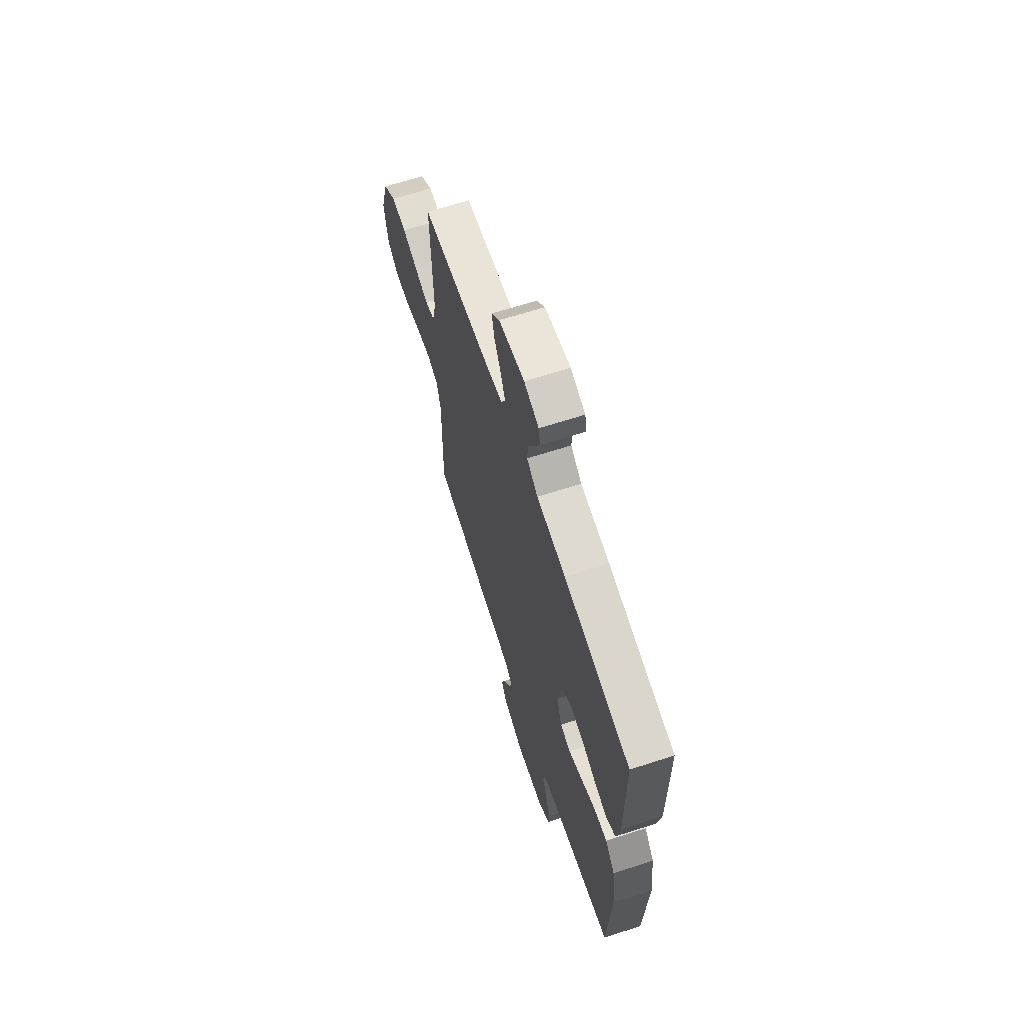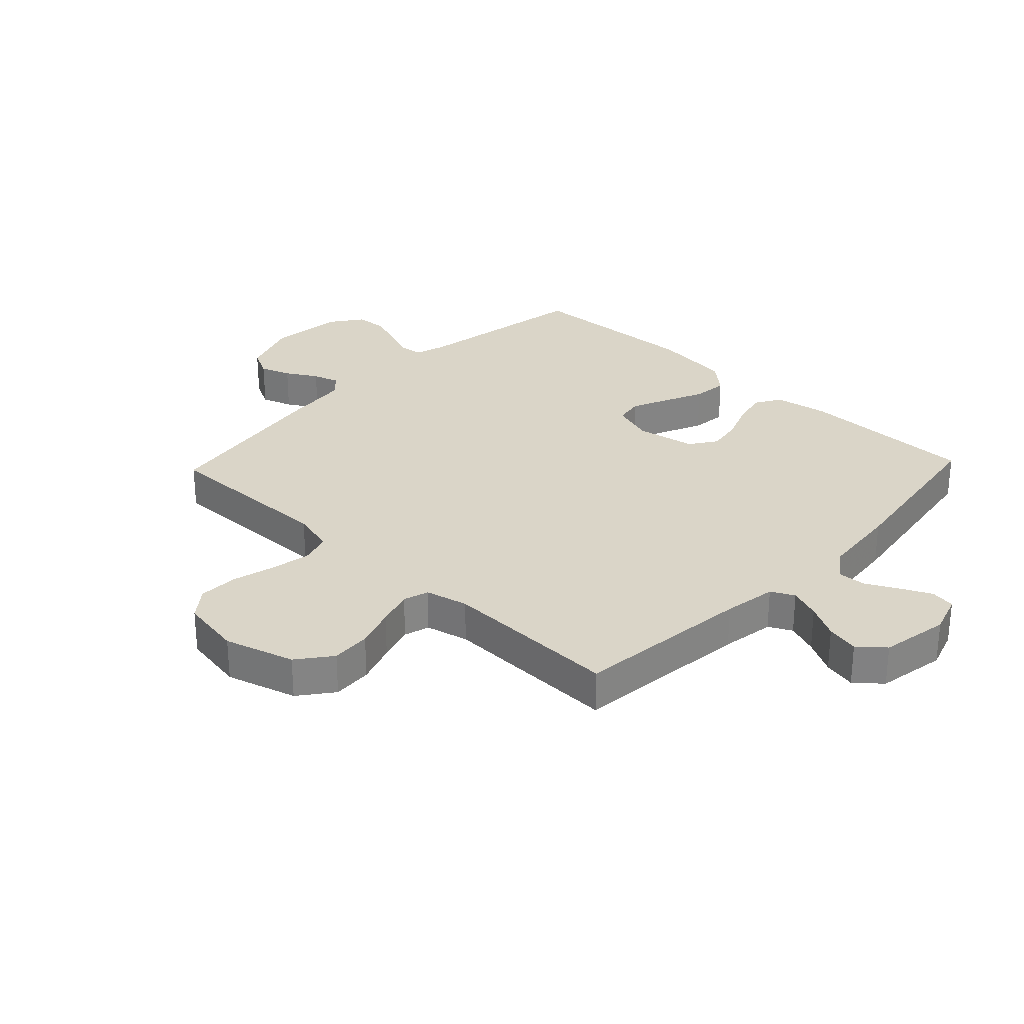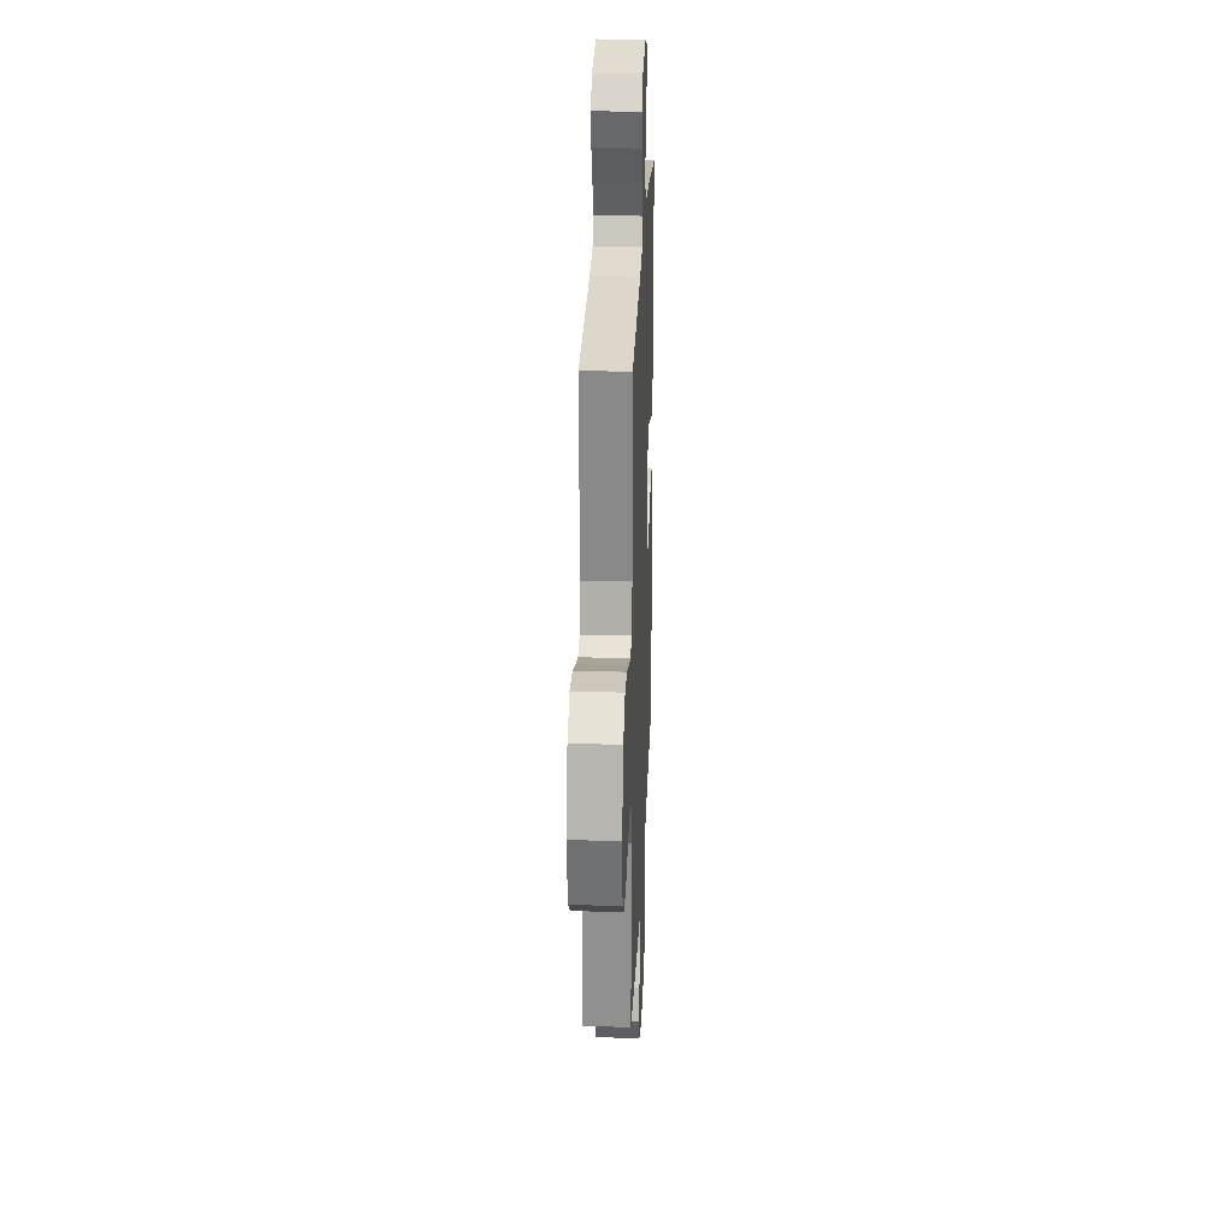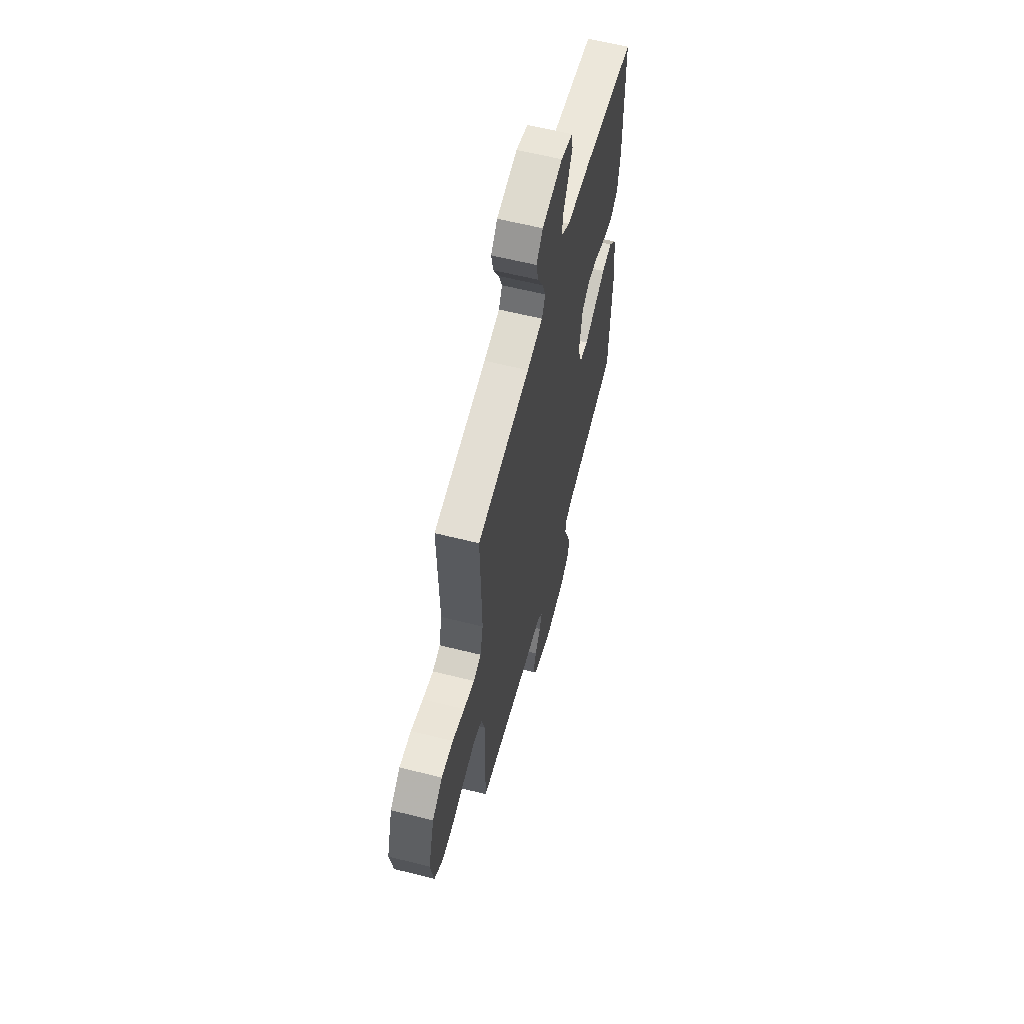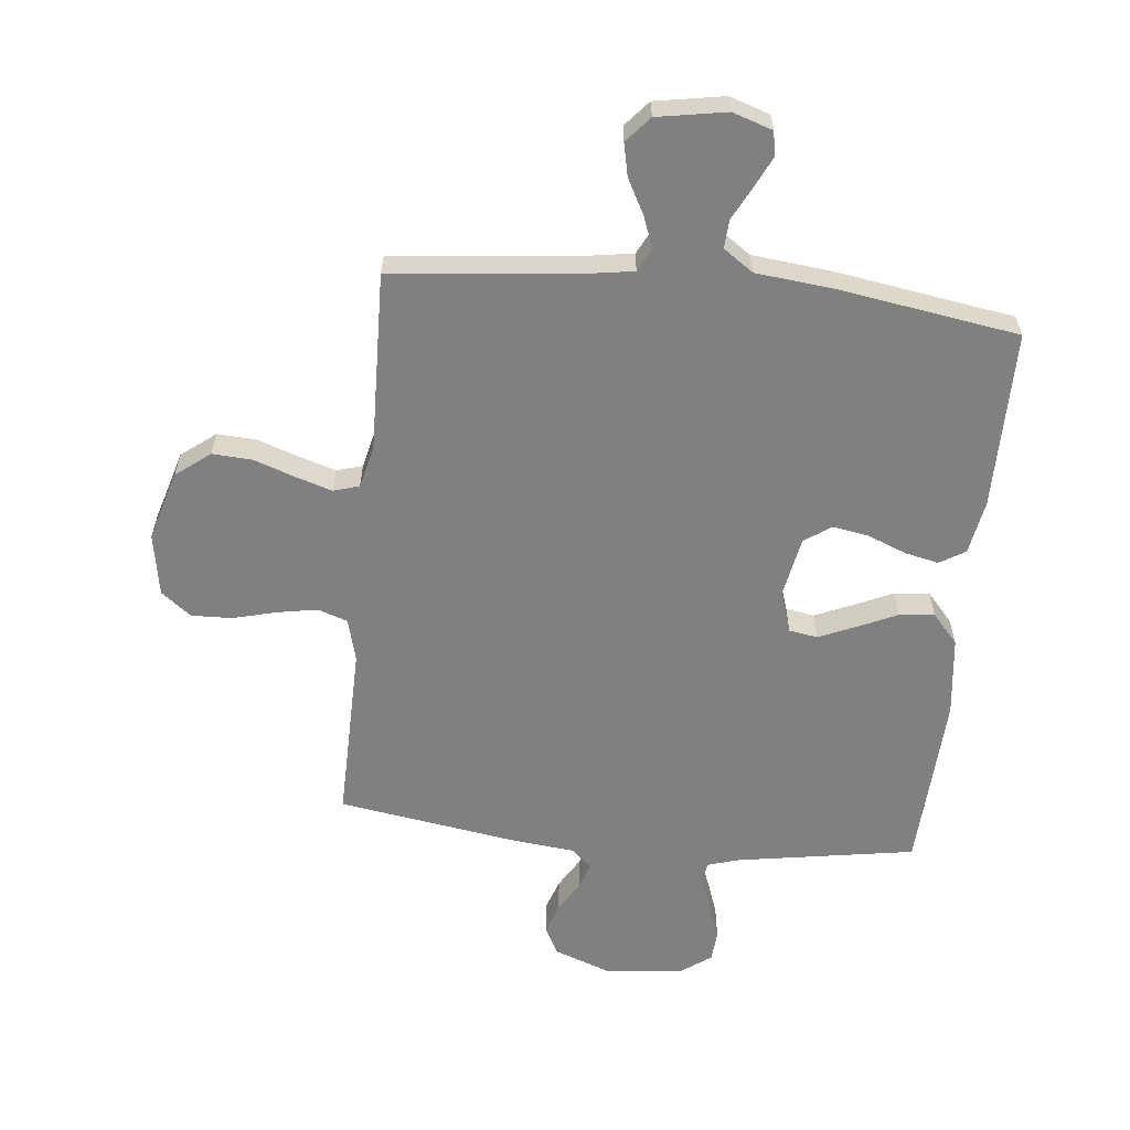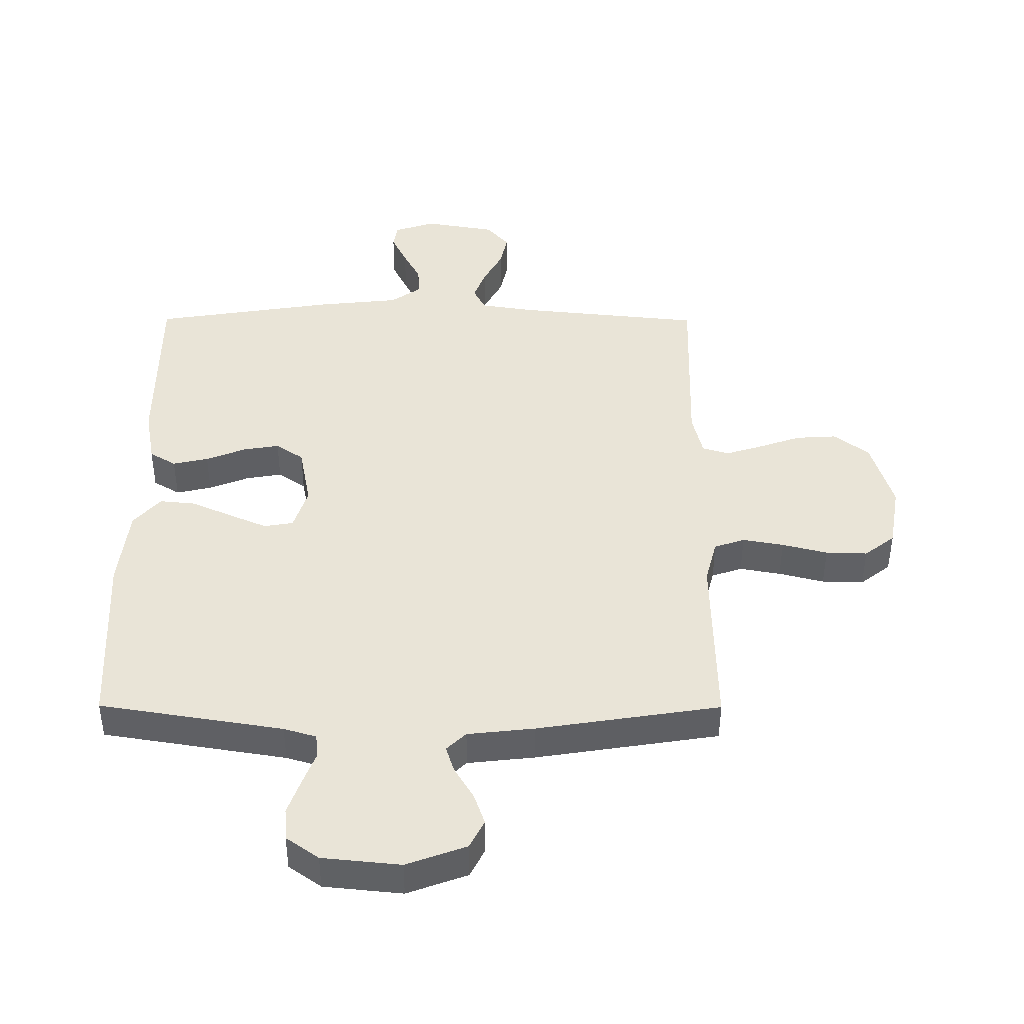
<metadata>
{"format":"obj","ext":"obj","renderer":"f3d","projection":"perspective","resolution":1024,"background":"white","views":[{"elev":65.6,"azim":72.0,"up":"+Z"},{"elev":29.1,"azim":-46.5,"up":"+Y"},{"elev":24.9,"azim":-87.7,"up":"+Z"},{"elev":60.9,"azim":-75.6,"up":"+Z"},{"elev":-60.0,"azim":-5.9,"up":"+Y"},{"elev":-47.0,"azim":179.8,"up":"+Z"}]}
</metadata>
<code>
v -0.5 0.07 -0.5
v -0.495 0.07 -0.2
v -0.514 0.07 -0.128
v -0.564 0.07 -0.111
v -0.631 0.07 -0.123
v -0.705 0.07 -0.142
v -0.773 0.07 -0.144
v -0.823 0.07 -0.105
v -0.841 0.07 0
v -0.806 0.07 0.118
v -0.749 0.07 0.162
v -0.682 0.07 0.158
v -0.613 0.07 0.134
v -0.552 0.07 0.115
v -0.509 0.07 0.128
v -0.492 0.07 0.2
v -0.5 0.07 0.5
v -0.2 0.07 0.531
v -0.11 0.07 0.545
v -0.09 0.07 0.584
v -0.11 0.07 0.637
v -0.141 0.07 0.695
v -0.153 0.07 0.75
v -0.116 0.07 0.793
v 0 0.07 0.813
v 0.067 0.07 0.791
v 0.074 0.07 0.75
v 0.049 0.07 0.698
v 0.021 0.07 0.644
v 0.018 0.07 0.596
v 0.068 0.07 0.561
v 0.2 0.07 0.547
v 0.5 0.07 0.5
v 0.501 0.07 0.2
v 0.485 0.07 0.109
v 0.442 0.07 0.083
v 0.384 0.07 0.096
v 0.319 0.07 0.122
v 0.26 0.07 0.132
v 0.215 0.07 0.101
v 0.196 0.07 0
v 0.219 0.07 -0.071
v 0.267 0.07 -0.079
v 0.329 0.07 -0.052
v 0.395 0.07 -0.022
v 0.454 0.07 -0.016
v 0.498 0.07 -0.066
v 0.514 0.07 -0.2
v 0.5 0.07 -0.5
v 0.2 0.07 -0.549
v 0.147 0.07 -0.565
v 0.143 0.07 -0.604
v 0.164 0.07 -0.658
v 0.185 0.07 -0.717
v 0.181 0.07 -0.77
v 0.128 0.07 -0.808
v 0 0.07 -0.821
v -0.098 0.07 -0.785
v -0.122 0.07 -0.738
v -0.104 0.07 -0.686
v -0.073 0.07 -0.634
v -0.059 0.07 -0.59
v -0.091 0.07 -0.559
v -0.2 0.07 -0.547
v -0.5 0 -0.5
v -0.495 0 -0.2
v -0.514 0 -0.128
v -0.564 0 -0.111
v -0.631 0 -0.123
v -0.705 0 -0.142
v -0.773 0 -0.144
v -0.823 0 -0.105
v -0.841 0 0
v -0.806 0 0.118
v -0.749 0 0.162
v -0.682 0 0.158
v -0.613 0 0.134
v -0.552 0 0.115
v -0.509 0 0.128
v -0.492 0 0.2
v -0.5 0 0.5
v -0.2 0 0.531
v -0.11 0 0.545
v -0.09 0 0.584
v -0.11 0 0.637
v -0.141 0 0.695
v -0.153 0 0.75
v -0.116 0 0.793
v 0 0 0.813
v 0.067 0 0.791
v 0.074 0 0.75
v 0.049 0 0.698
v 0.021 0 0.644
v 0.018 0 0.596
v 0.068 0 0.561
v 0.2 0 0.547
v 0.5 0 0.5
v 0.501 0 0.2
v 0.485 0 0.109
v 0.442 0 0.083
v 0.384 0 0.096
v 0.319 0 0.122
v 0.26 0 0.132
v 0.215 0 0.101
v 0.196 0 0
v 0.219 0 -0.071
v 0.267 0 -0.079
v 0.329 0 -0.052
v 0.395 0 -0.022
v 0.454 0 -0.016
v 0.498 0 -0.066
v 0.514 0 -0.2
v 0.5 0 -0.5
v 0.2 0 -0.549
v 0.147 0 -0.565
v 0.143 0 -0.604
v 0.164 0 -0.658
v 0.185 0 -0.717
v 0.181 0 -0.77
v 0.128 0 -0.808
v 0 0 -0.821
v -0.098 0 -0.785
v -0.122 0 -0.738
v -0.104 0 -0.686
v -0.073 0 -0.634
v -0.059 0 -0.59
v -0.091 0 -0.559
v -0.2 0 -0.547
f 63 64 1 2
f 59 60 61
f 58 59 61
f 57 58 61
f 56 57 61
f 55 56 61
f 54 55 61
f 53 54 61
f 52 53 61
f 51 52 61 62
f 50 51 62 63
f 49 50 63
f 48 49 63
f 47 48 63
f 46 47 63
f 45 46 63
f 44 45 63
f 36 37 38
f 35 36 38
f 34 35 38
f 33 34 38
f 32 33 38
f 31 32 38
f 30 31 38 39
f 27 28 29
f 26 27 29
f 25 26 29
f 24 25 29
f 23 24 29
f 22 23 29
f 21 22 29
f 20 21 29 30
f 30 39 40
f 20 30 40
f 19 20 40
f 16 17 18
f 19 40 41
f 18 19 41
f 16 18 41
f 15 16 41
f 11 12 13
f 10 11 13
f 9 10 13
f 8 9 13
f 7 8 13
f 6 7 13
f 5 6 13
f 4 5 13 14
f 63 2 3
f 43 44 63
f 42 43 63 3
f 15 41 42
f 14 15 42
f 4 14 42
f 3 4 42
f 66 65 128 127
f 125 124 123
f 125 123 122
f 125 122 121
f 125 121 120
f 125 120 119
f 125 119 118
f 125 118 117
f 125 117 116
f 126 125 116 115
f 127 126 115 114
f 127 114 113
f 127 113 112
f 127 112 111
f 127 111 110
f 127 110 109
f 127 109 108
f 102 101 100
f 102 100 99
f 102 99 98
f 102 98 97
f 102 97 96
f 102 96 95
f 103 102 95 94
f 93 92 91
f 93 91 90
f 93 90 89
f 93 89 88
f 93 88 87
f 93 87 86
f 93 86 85
f 94 93 85 84
f 104 103 94
f 104 94 84
f 104 84 83
f 82 81 80
f 105 104 83
f 105 83 82
f 105 82 80
f 105 80 79
f 77 76 75
f 77 75 74
f 77 74 73
f 77 73 72
f 77 72 71
f 77 71 70
f 77 70 69
f 78 77 69 68
f 67 66 127
f 127 108 107
f 67 127 107 106
f 106 105 79
f 106 79 78
f 106 78 68
f 106 68 67
f 1 65 66 2
f 2 66 67 3
f 3 67 68 4
f 4 68 69 5
f 5 69 70 6
f 6 70 71 7
f 7 71 72 8
f 8 72 73 9
f 9 73 74 10
f 10 74 75 11
f 11 75 76 12
f 12 76 77 13
f 13 77 78 14
f 14 78 79 15
f 15 79 80 16
f 16 80 81 17
f 17 81 82 18
f 18 82 83 19
f 19 83 84 20
f 20 84 85 21
f 21 85 86 22
f 22 86 87 23
f 23 87 88 24
f 24 88 89 25
f 25 89 90 26
f 26 90 91 27
f 27 91 92 28
f 28 92 93 29
f 29 93 94 30
f 30 94 95 31
f 31 95 96 32
f 32 96 97 33
f 33 97 98 34
f 34 98 99 35
f 35 99 100 36
f 36 100 101 37
f 37 101 102 38
f 38 102 103 39
f 39 103 104 40
f 40 104 105 41
f 41 105 106 42
f 42 106 107 43
f 43 107 108 44
f 44 108 109 45
f 45 109 110 46
f 46 110 111 47
f 47 111 112 48
f 48 112 113 49
f 49 113 114 50
f 50 114 115 51
f 51 115 116 52
f 52 116 117 53
f 53 117 118 54
f 54 118 119 55
f 55 119 120 56
f 56 120 121 57
f 57 121 122 58
f 58 122 123 59
f 59 123 124 60
f 60 124 125 61
f 61 125 126 62
f 62 126 127 63
f 63 127 128 64
f 64 128 65 1

</code>
